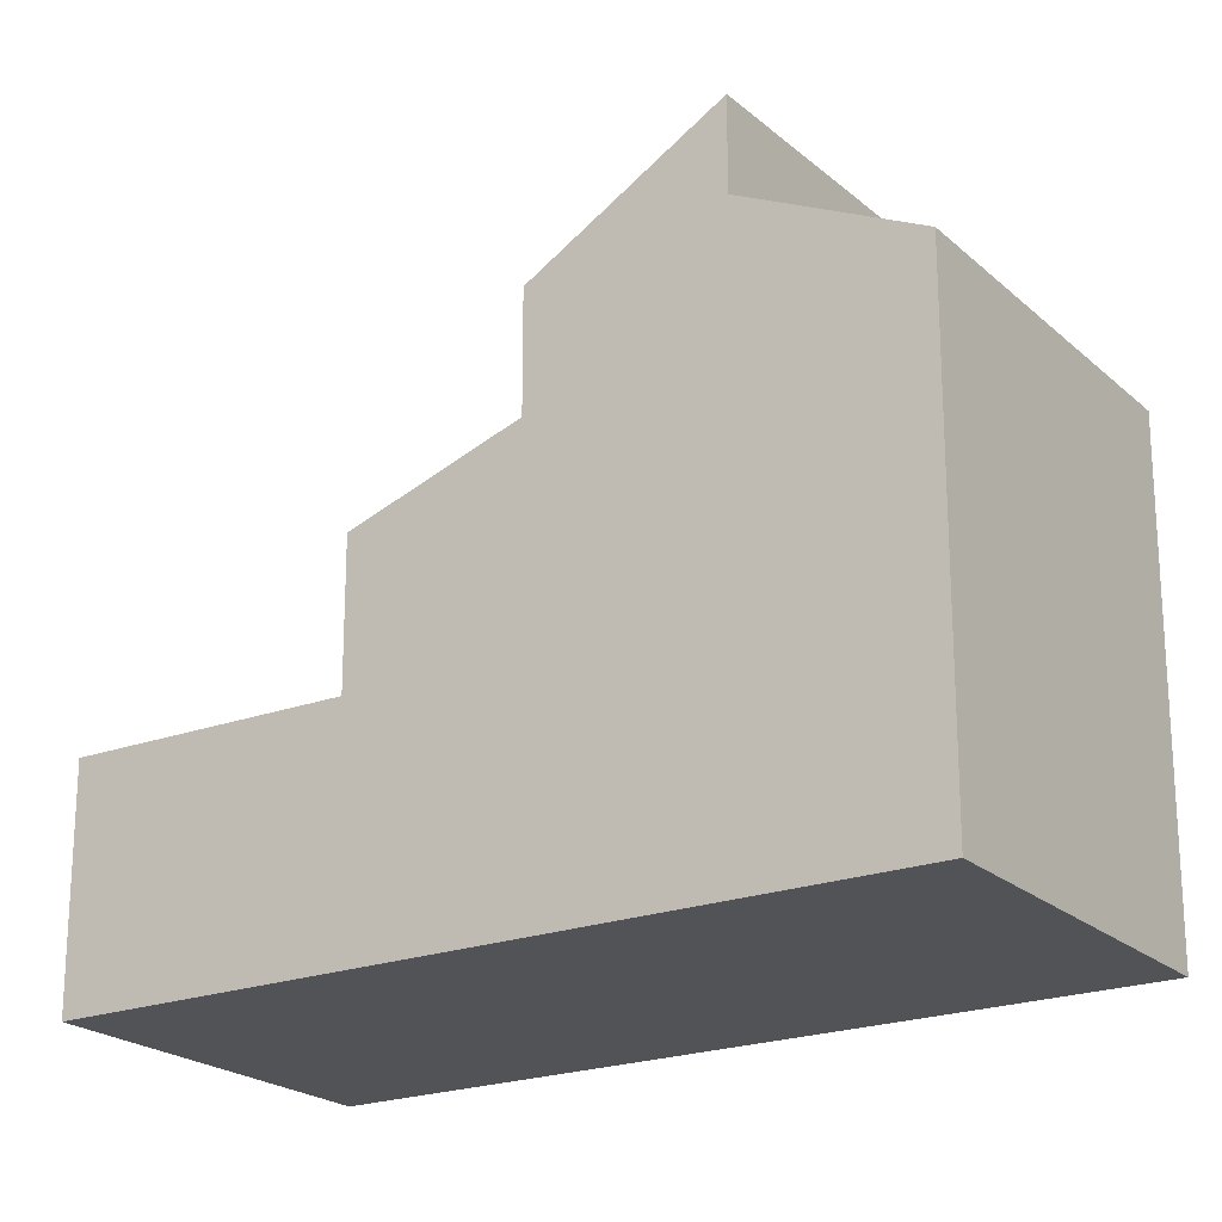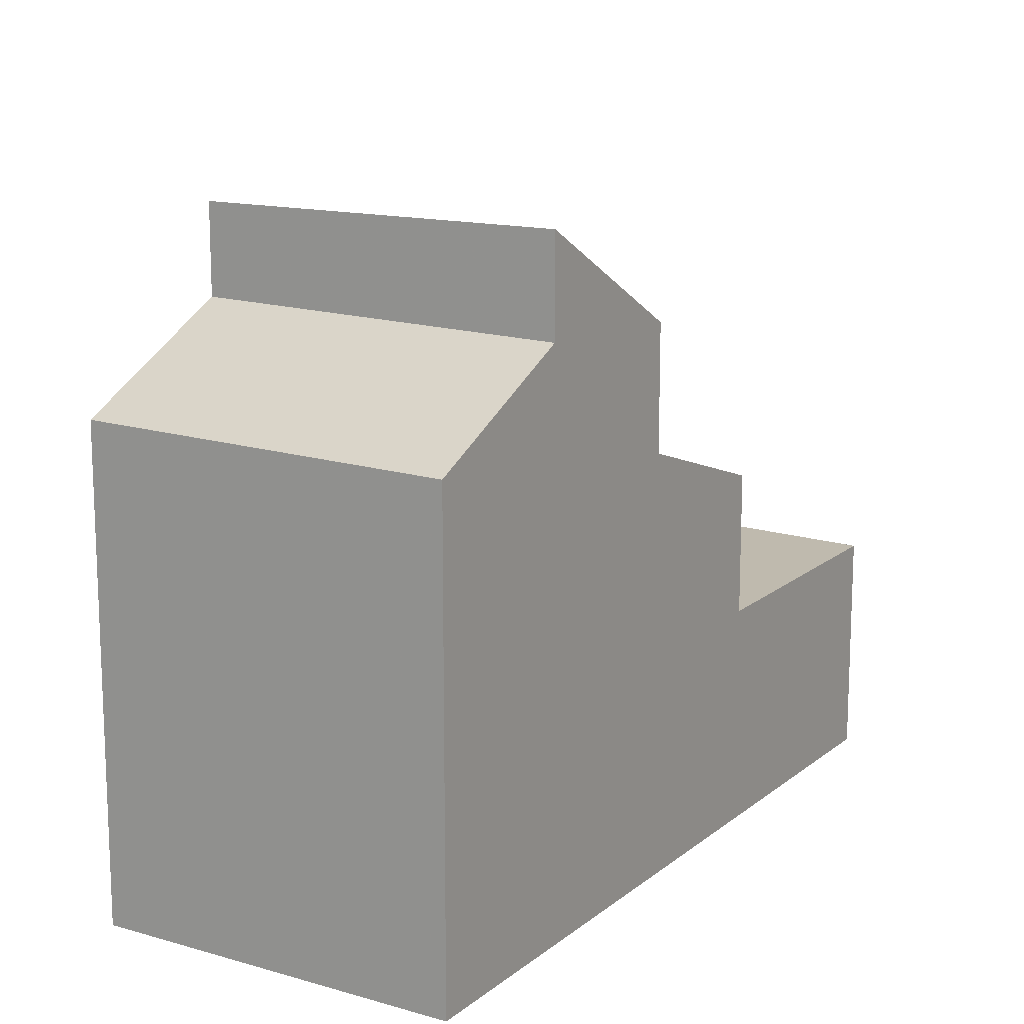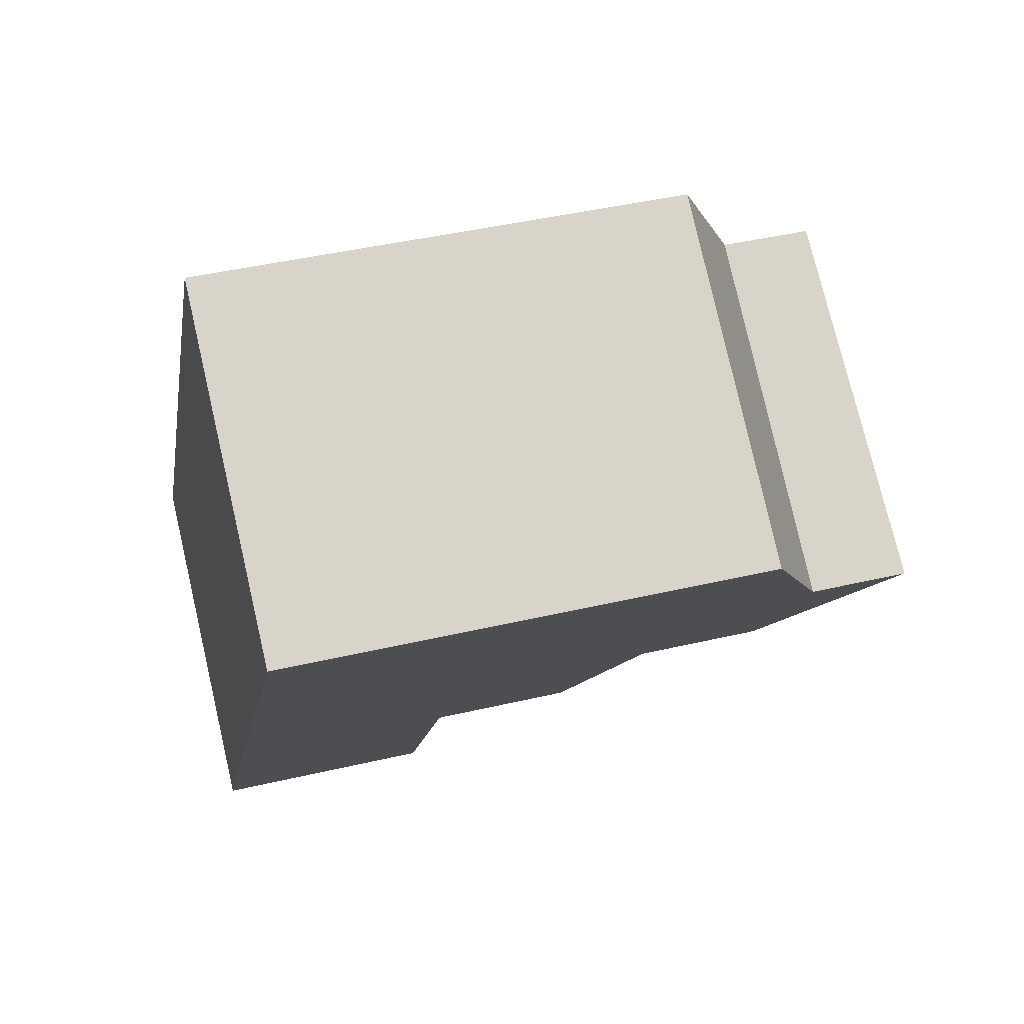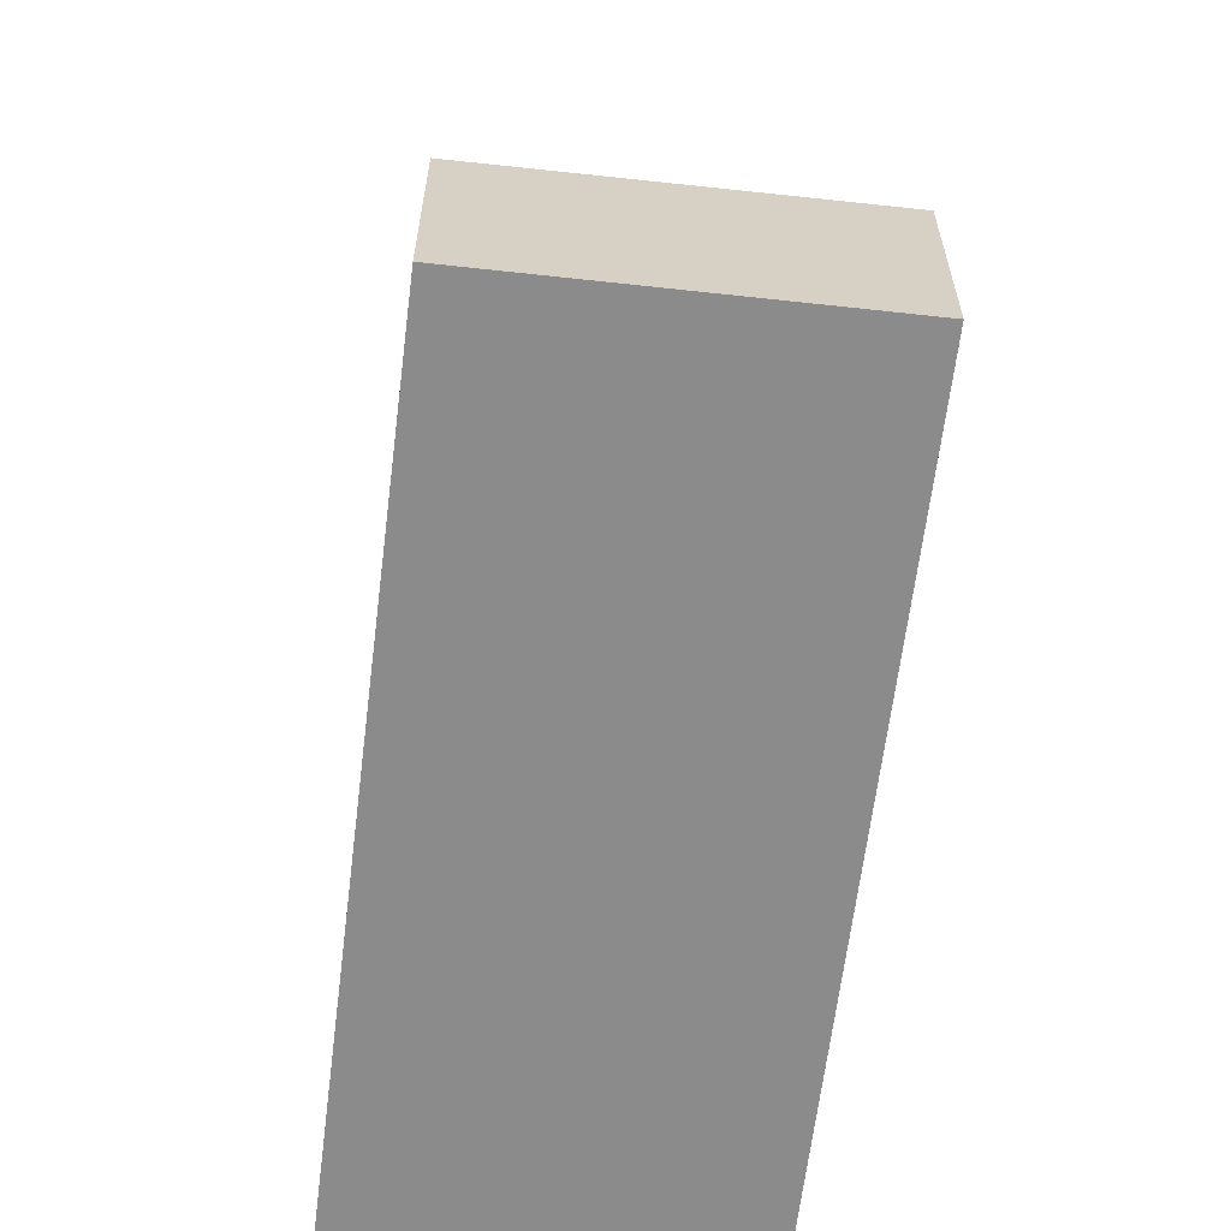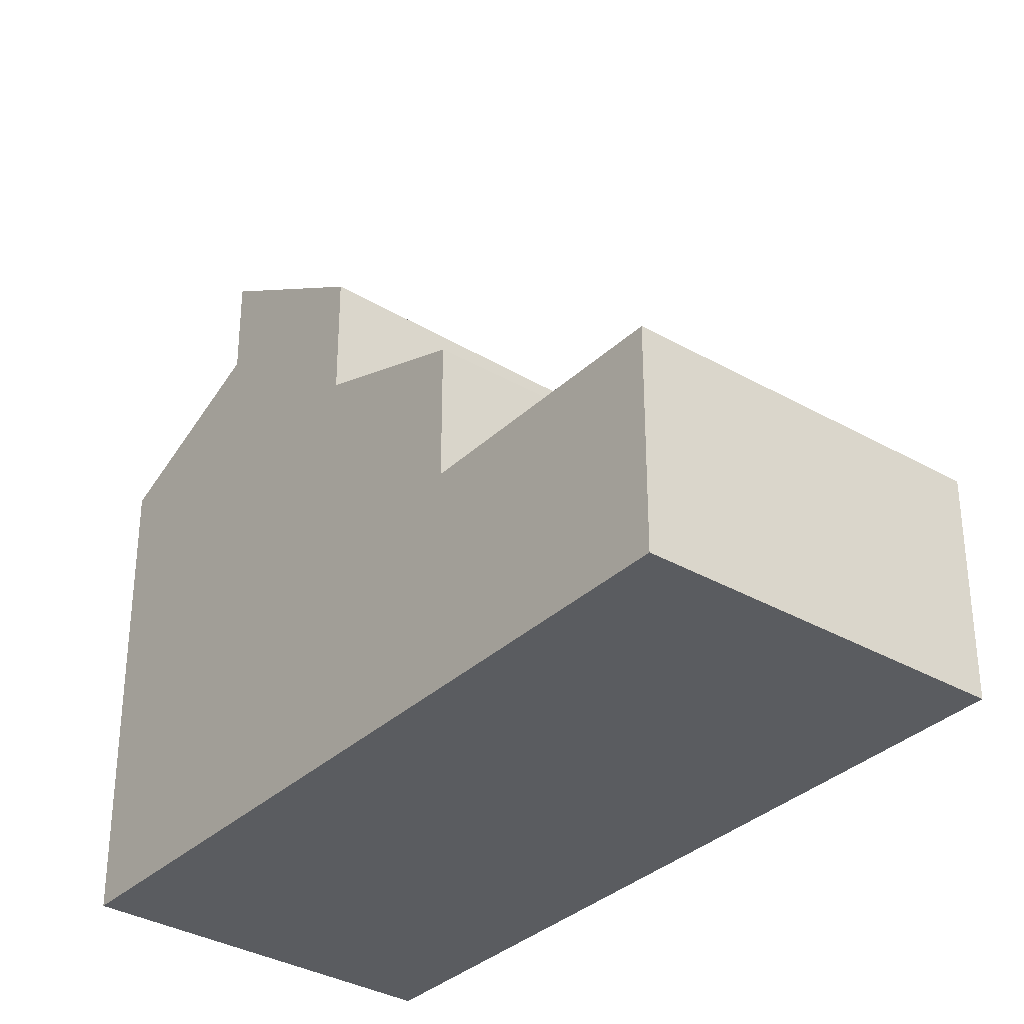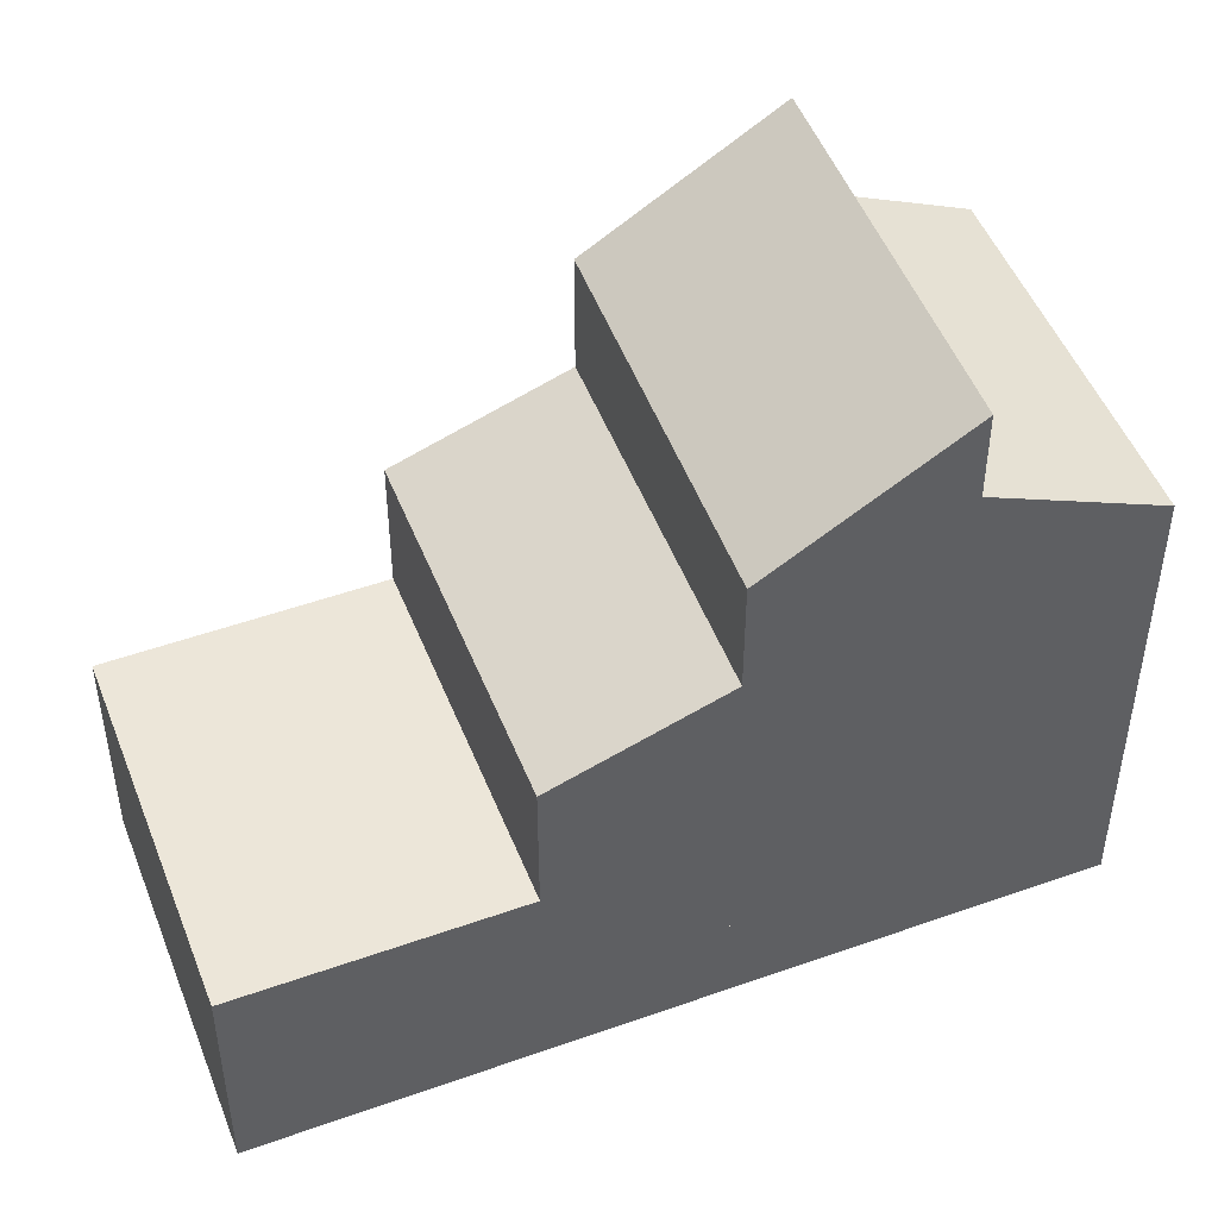
<metadata>
{"format":"obj","ext":"obj","renderer":"f3d","projection":"perspective","resolution":1024,"background":"white","views":[{"elev":-21.7,"azim":157.1,"up":"+Z"},{"elev":15.5,"azim":-114.4,"up":"+Z"},{"elev":43.1,"azim":-105.6,"up":"+Y"},{"elev":-63.9,"azim":26.7,"up":"+Z"},{"elev":-34.0,"azim":-4.9,"up":"+Z"},{"elev":49.7,"azim":102.3,"up":"+Z"}]}
</metadata>
<code>
v -145.1 -748.6 3.162
v -149.5 -751.4 3.135
v -155.8 -741.9 6.734
v -151.5 -739.1 6.768
v -145.1 -748.6 3.162
v -151.6 -748.2 3.128
v -147.3 -745.3 3.155
v -155.1 -742.9 7.288
v -150.8 -740.1 7.317
v -149.4 -742.1 8.456
v -153.7 -745.1 8.476
v -154.4 -744 7.875
v -150.1 -741.1 7.909
v -154.4 -744 9.248
v -150.1 -741.1 9.159
v -148.6 -743.3 7.561
v -153 -746.2 7.676
v -148.6 -743.3 5.948
v -153 -746.2 5.938
v -151.6 -748.2 5.097
v -147.3 -745.3 5.122
v -149.4 -742.1 8.456
v -150.1 -741.1 9.159
v -147.3 -745.3 3.155
v -148.6 -743.4 5.947
v -150.8 -740.1 7.317
v -151.5 -739.1 6.768
v -150.1 -741.1 7.909
v -148.6 -743.4 7.561
v -147.3 -745.3 5.122
v -148.5 -743.4 5.917
v -152.9 -746.3 5.892
v -148.5 -743.4 5.917
v -150.1 -741.1 9.159
v -154.4 -744 9.248
v -150.1 -741.1 7.909
v -154.4 -744 7.875
v -150.1 -741.1 9.159
v -150.1 -741.1 7.909
v -152.9 -746.2 7.675
v -152.9 -746.2 5.938
v -152.9 -746.3 5.893
v -154.4 -744 9.248
v -153.7 -745.1 8.476
v -154.4 -744 7.875
v -154.4 -744 9.248
v -149.5 -751.4 3.135
v -151.6 -748.2 3.128
v -155.1 -742.9 7.288
v -155.8 -741.9 6.734
v -154.4 -744 7.875
v -151.6 -748.2 5.097
v -146.7 -746.2 3.157
v -151 -749.1 3.13
v -146.7 -746.2 3.157
v -151 -749.1 3.13
v -151.6 -748.2 5.097
v -151.6 -748.2 5.097
v -147.3 -745.3 5.122
v -147.3 -745.3 5.122
v -147.3 -745.3 3.155
v -151.6 -748.2 3.128
v -147.3 -745.3 3.155
v -151.6 -748.2 3.128
v -150.8 -749.4 3.13
v -146.5 -746.6 3.157
v -146.4 -746.5 3.157
v -150.8 -749.4 3.13
v -154.2 -740.9 6.746
v -151.4 -739.1 6.78
v -151.4 -739.1 6.78
v -150.4 -740.7 7.688
v -154.7 -743.6 7.654
v -154.7 -743.6 7.653
v -150.4 -740.7 7.688
v -146.5 -749.5 3.153
v -147.9 -747.5 3.149
v -148.7 -746.3 5.114
v -148.1 -747.2 3.148
v -148.7 -746.3 3.146
v -152.9 -740 6.763
v -152.9 -740 6.757
v -151.5 -742 9.188
v -151.5 -742 7.898
v -151.8 -741.6 7.677
v -150 -744.3 7.598
v -150 -744.3 5.944
v -149.9 -744.4 5.909
v -150.8 -743.1 8.462
v -151.5 -742 9.188
v -148.7 -746.3 3.146
v -152.2 -741 7.308
v -151.5 -742 7.898
v -148.7 -746.3 5.114
v -146.7 -749.6 3.152
v -148 -747.6 3.147
v -148.8 -746.4 5.113
v -148.2 -747.3 3.147
v -148.8 -746.4 3.145
v -153 -740.1 6.76
v -153 -740.1 6.755
v -151.7 -742.2 9.191
v -151.7 -742.2 7.897
v -151.9 -741.8 7.675
v -150.1 -744.5 5.908
v -151 -743.2 8.463
v -151.7 -742.2 9.191
v -148.8 -746.4 3.145
v -152.4 -741.1 7.307
v -151.7 -742.2 7.897
v -148.8 -746.4 5.113
v -150.2 -744.4 7.603
v -150.2 -744.4 5.944
v -150.2 -744.4 5.944
v -150 -744.3 5.944
v -150.2 -744.4 7.603
v -150 -744.3 7.598
v -153 -746.2 5.938
v -152.9 -746.2 5.938
v -148.6 -743.4 5.947
v -148.6 -743.3 5.948
v -148.6 -743.4 7.561
v -152.9 -746.2 7.675
v -153 -746.2 7.676
v -148.6 -743.3 7.561
v -145.3 -748.3 3.161
v -146.7 -749.2 3.152
v -145.3 -748.3 3.161
v -149.6 -751.1 3.134
v -149.6 -751.2 3.134
v -146.9 -749.3 3.151
v -146.5 -749.4 3.153
v -145.1 -748.5 3.162
v -145.1 -748.5 3.162
v -149.5 -751.4 3.135
v -149.5 -751.4 3.135
v -146.7 -749.6 3.152
v -145.1 -748.6 3.162
v -145.1 -748.6 3.162
v -145.1 -748.6 0
v -145.1 -748.6 0
v -149.5 -751.4 3.135
v -149.5 -751.4 3.135
v -149.5 -751.4 0
v -149.5 -751.4 0
v -155.8 -741.9 6.734
v -155.8 -741.9 6.734
v -155.8 -741.9 0
v -155.8 -741.9 0
v -151.4 -739.1 6.78
v -151.5 -739.1 6.768
v -151.5 -739.1 8.882e-16
v -151.4 -739.1 8.882e-16
v -146.5 -749.5 3.153
v -145.1 -748.6 3.162
v -145.1 -748.6 0
v -146.5 -749.5 0
v -155.8 -741.9 6.734
v -155.1 -742.9 7.288
v -155.1 -742.9 0
v -155.8 -741.9 0
v -150.4 -740.7 7.688
v -150.8 -740.1 7.317
v -150.8 -740.1 0
v -150.4 -740.7 -8.882e-16
v -148.6 -743.3 7.561
v -149.4 -742.1 8.456
v -149.4 -742.1 0
v -148.6 -743.3 0
v -154.4 -744 9.248
v -153.7 -745.1 8.476
v -153.7 -745.1 0
v -154.4 -744 0
v -151.5 -739.1 6.768
v -151.5 -739.1 6.768
v -151.5 -739.1 0
v -151.5 -739.1 8.882e-16
v -153 -746.2 5.938
v -152.9 -746.3 5.892
v -152.9 -746.3 0
v -153 -746.2 0
v -147.3 -745.3 5.122
v -148.5 -743.4 5.917
v -148.5 -743.4 0
v -147.3 -745.3 0
v -154.7 -743.6 7.653
v -154.4 -744 7.875
v -154.4 -744 8.882e-16
v -154.7 -743.6 0
v -149.4 -742.1 8.456
v -150.1 -741.1 9.159
v -150.1 -741.1 -1.776e-15
v -149.4 -742.1 0
v -149.5 -751.4 3.135
v -149.5 -751.4 3.135
v -149.5 -751.4 0
v -149.5 -751.4 0
v -154.2 -740.9 6.746
v -155.8 -741.9 6.734
v -155.8 -741.9 0
v -154.2 -740.9 0
v -146.4 -746.5 3.157
v -146.7 -746.2 3.157
v -146.7 -746.2 0
v -146.4 -746.5 0
v -151.6 -748.2 3.128
v -151 -749.1 3.13
v -151 -749.1 4.441e-16
v -151.6 -748.2 0
v -152.9 -746.3 5.892
v -151.6 -748.2 5.097
v -151.6 -748.2 0
v -152.9 -746.3 0
v -146.7 -746.2 3.157
v -147.3 -745.3 3.155
v -147.3 -745.3 0
v -146.7 -746.2 0
v -145.3 -748.3 3.161
v -146.4 -746.5 3.157
v -146.4 -746.5 0
v -145.3 -748.3 0
v -151 -749.1 3.13
v -150.8 -749.4 3.13
v -150.8 -749.4 0
v -151 -749.1 4.441e-16
v -153 -740.1 6.755
v -154.2 -740.9 6.746
v -154.2 -740.9 0
v -153 -740.1 0
v -150.8 -740.1 7.317
v -151.4 -739.1 6.78
v -151.4 -739.1 8.882e-16
v -150.8 -740.1 0
v -155.1 -742.9 7.288
v -154.7 -743.6 7.653
v -154.7 -743.6 0
v -155.1 -742.9 0
v -150.1 -741.1 7.909
v -150.4 -740.7 7.688
v -150.4 -740.7 -8.882e-16
v -150.1 -741.1 0
v -146.7 -749.6 3.152
v -146.5 -749.5 3.153
v -146.5 -749.5 0
v -146.7 -749.6 -4.441e-16
v -151.5 -739.1 6.768
v -152.9 -740 6.757
v -152.9 -740 0
v -151.5 -739.1 0
v -149.5 -751.4 3.135
v -146.7 -749.6 3.152
v -146.7 -749.6 -4.441e-16
v -149.5 -751.4 0
v -152.9 -740 6.757
v -153 -740.1 6.755
v -153 -740.1 0
v -152.9 -740 0
v -148.5 -743.4 5.917
v -148.6 -743.3 5.948
v -148.6 -743.3 8.882e-16
v -148.5 -743.4 0
v -153.7 -745.1 8.476
v -153 -746.2 7.676
v -153 -746.2 0
v -153.7 -745.1 0
v -145.1 -748.5 3.162
v -145.3 -748.3 3.161
v -145.3 -748.3 0
v -145.1 -748.5 0
v -150.8 -749.4 3.13
v -149.6 -751.2 3.134
v -149.6 -751.2 0
v -150.8 -749.4 0
v -145.1 -748.6 3.162
v -145.1 -748.5 3.162
v -145.1 -748.5 0
v -145.1 -748.6 0
v -149.6 -751.2 3.134
v -149.5 -751.4 3.135
v -149.5 -751.4 0
v -149.6 -751.2 0
v -145.1 -748.6 0
v -149.5 -751.4 0
v -155.8 -741.9 0
v -151.5 -739.1 0
f 74 8 49 73
f 49 8 3 50
f 46 14 12 51
f 25 18 16 29
f 52 20 6 48
f 72 26 9 75
f 71 9 26 70
f 28 13 15 23
f 112 40 41 113
f 24 7 21 30
f 58 32 42 57
f 60 31 33 59
f 44 11 35 43
f 119 42 32 118
f 38 10 22 34
f 121 33 31 120
f 40 17 19 41
f 88 31 60 78
f 83 34 22 89
f 120 31 88 115
f 92 26 72 85
f 81 70 26 92
f 93 28 23 90
f 91 24 30 94
f 127 77 66 126
f 126 66 67 128
f 130 68 65 129
f 80 61 53 79
f 63 55 53 61
f 62 54 56 64
f 79 53 66 77
f 66 53 55 67
f 68 56 54 65
f 82 27 70 81
f 70 27 4 71
f 85 72 36 84
f 73 45 37 74
f 75 39 36 72
f 131 96 77 127
f 99 80 79 98
f 98 79 77 96
f 101 82 81 100
f 104 85 84 103
f 87 25 29 86
f 105 88 78 97
f 102 83 89 106
f 115 88 105 114
f 109 92 85 104
f 100 81 92 109
f 110 93 90 107
f 108 91 94 111
f 129 65 96 131
f 98 54 62 99
f 96 65 54 98
f 100 69 101
f 103 45 73 104
f 97 57 42 105
f 106 44 43 102
f 114 105 42 119
f 104 73 49 109
f 109 49 50 69 100
f 107 46 51 110
f 111 52 48 108
f 113 87 86 112
f 116 106 89 117
f 117 89 22 122
f 123 44 106 116
f 124 11 44 123
f 122 22 10 125
f 133 5 76 132
f 134 1 5 133
f 136 47 2 135
f 132 76 95 137
f 137 95 47 136
f 132 127 126 133
f 133 126 128 134
f 135 130 129 136
f 137 131 127 132
f 136 129 131 137
f 139 140 141 138
f 143 144 145 142
f 147 148 149 146
f 151 152 153 150
f 155 156 157 154
f 159 160 161 158
f 163 164 165 162
f 167 168 169 166
f 171 172 173 170
f 175 176 177 174
f 179 180 181 178
f 183 184 185 182
f 187 188 189 186
f 191 192 193 190
f 195 196 197 194
f 199 200 201 198
f 203 204 205 202
f 207 208 209 206
f 211 212 213 210
f 215 216 217 214
f 219 220 221 218
f 223 224 225 222
f 227 228 229 226
f 231 232 233 230
f 235 236 237 234
f 239 240 241 238
f 243 244 245 242
f 247 248 249 246
f 251 252 253 250
f 255 256 257 254
f 259 260 261 258
f 263 264 265 262
f 267 268 269 266
f 271 272 273 270
f 275 276 277 274
f 279 280 281 278
f 283 284 285 282

</code>
